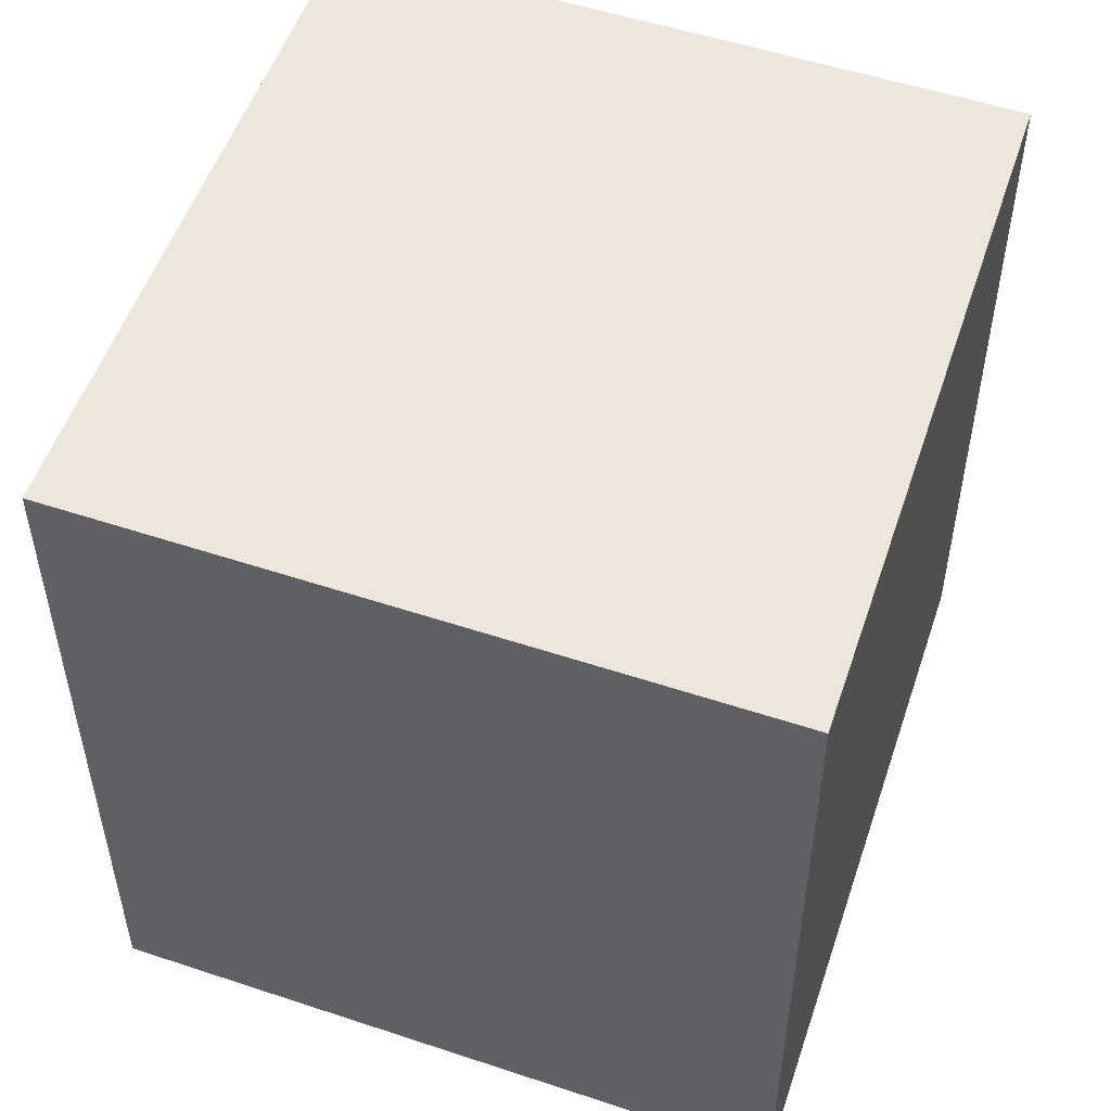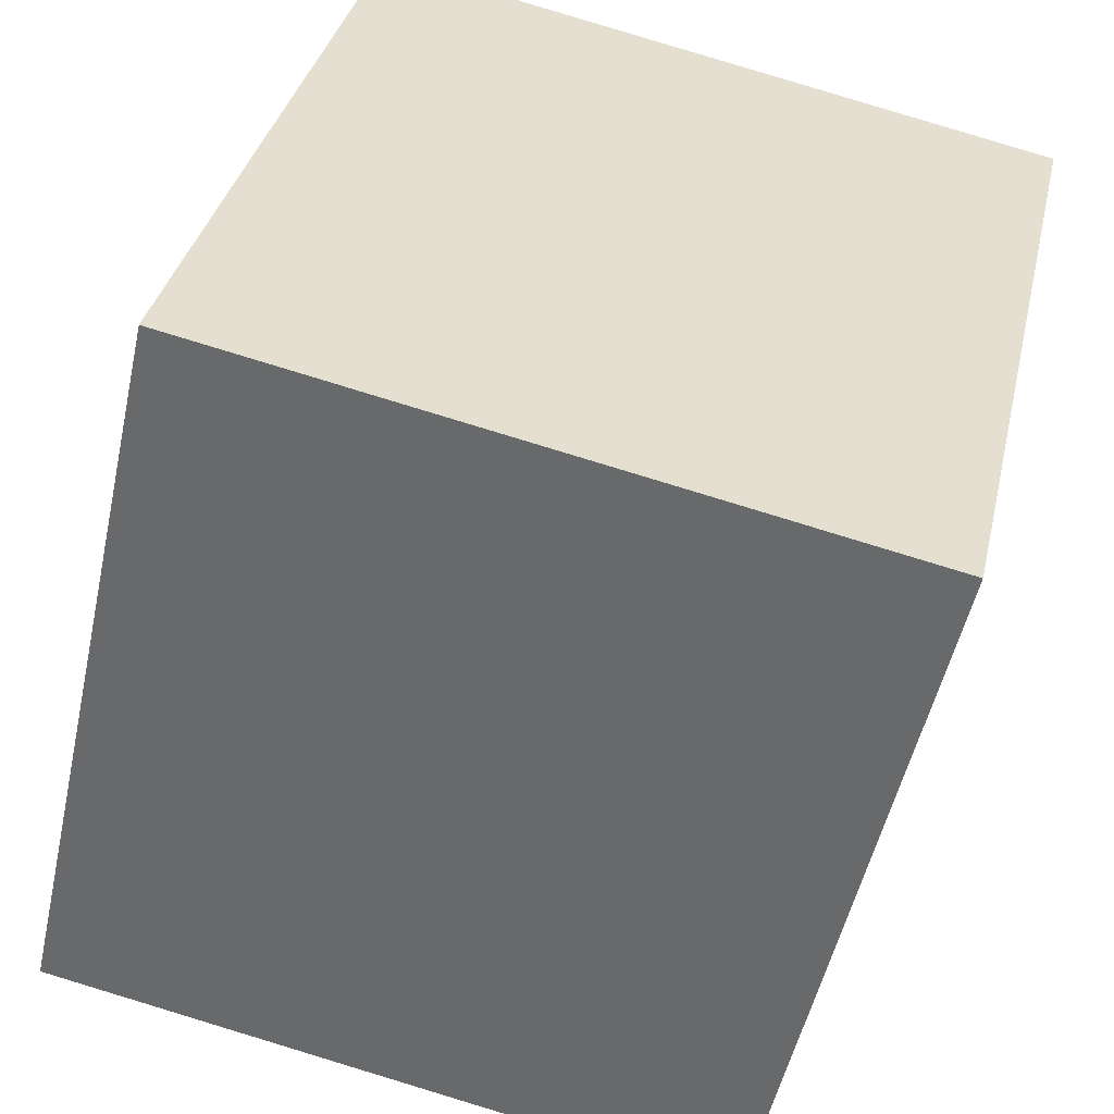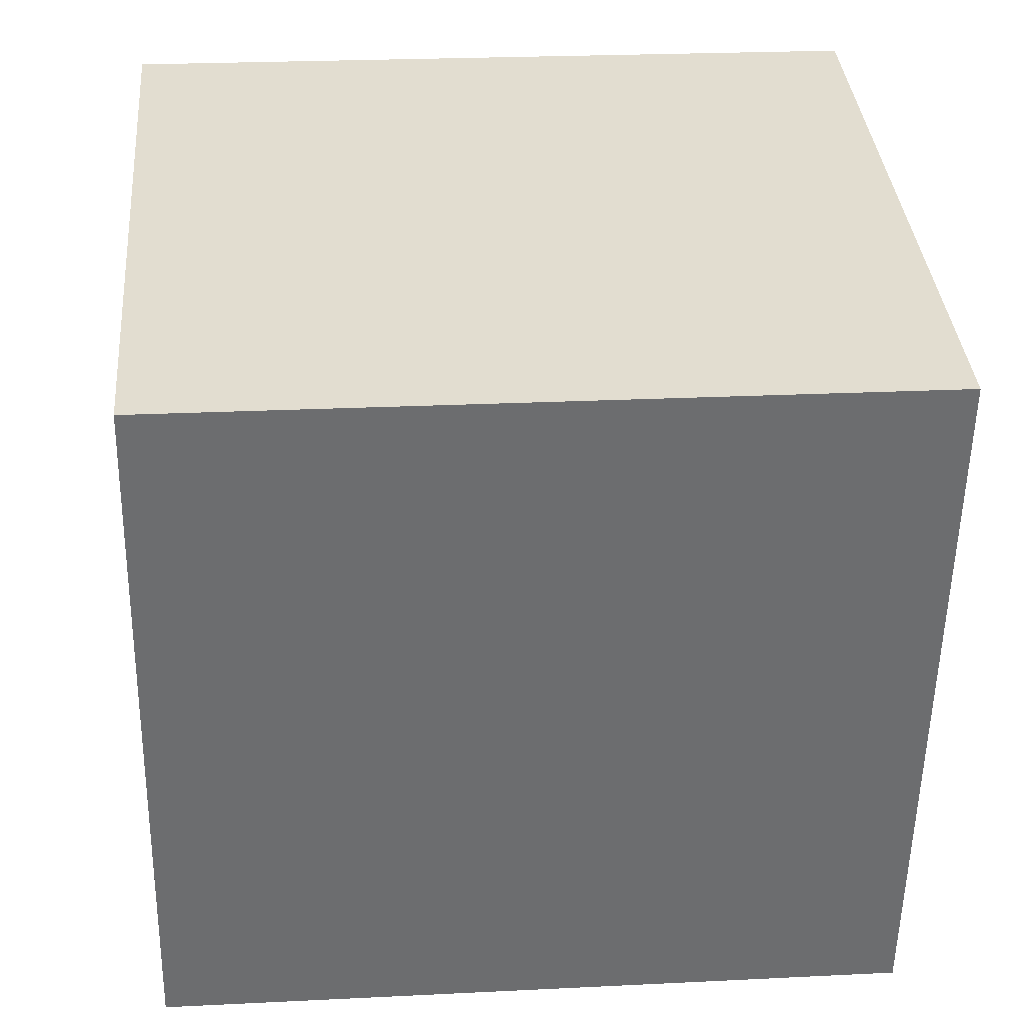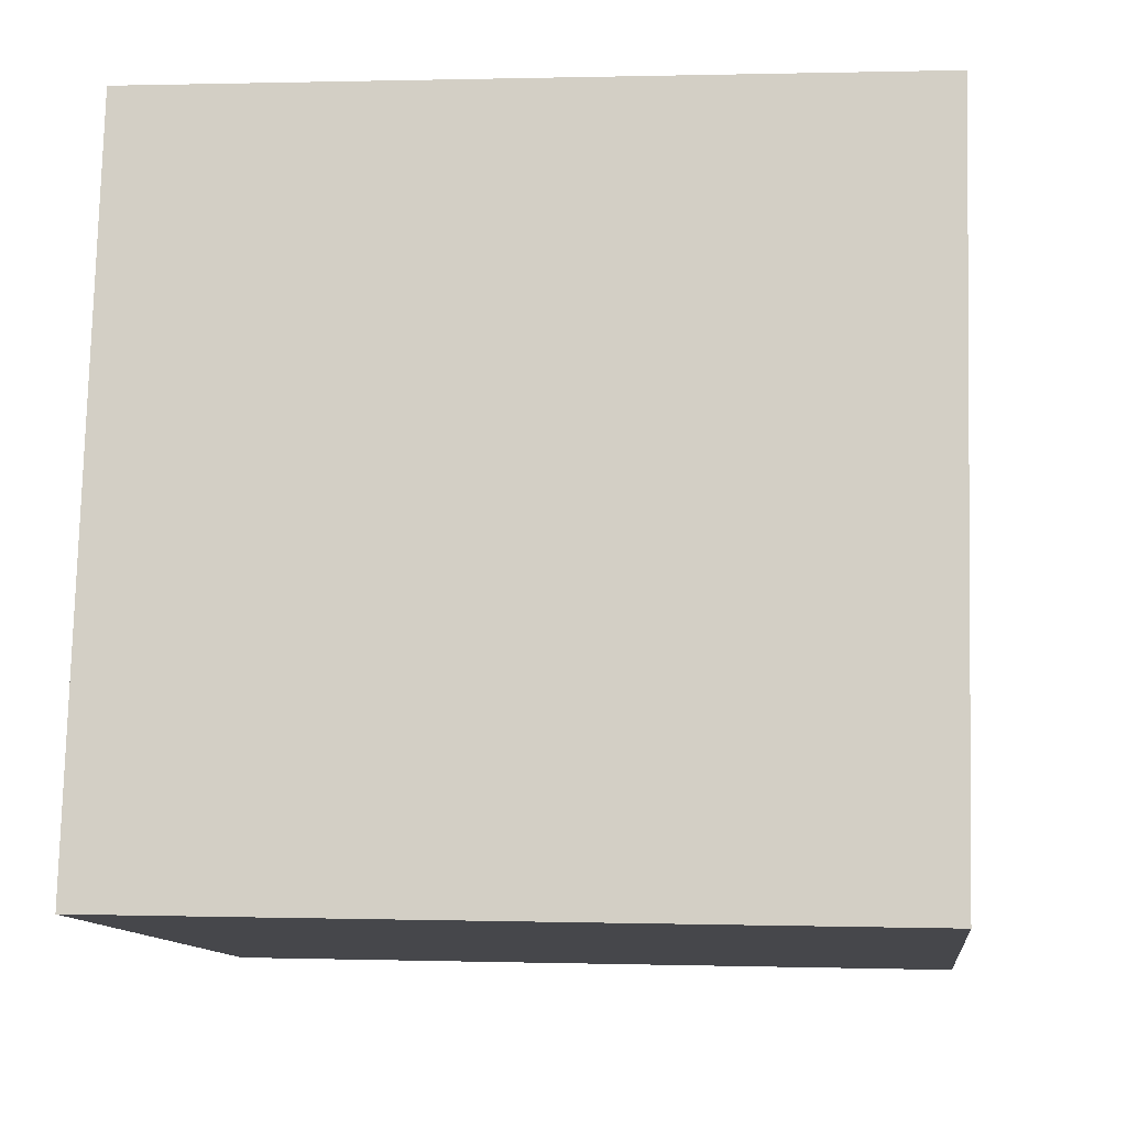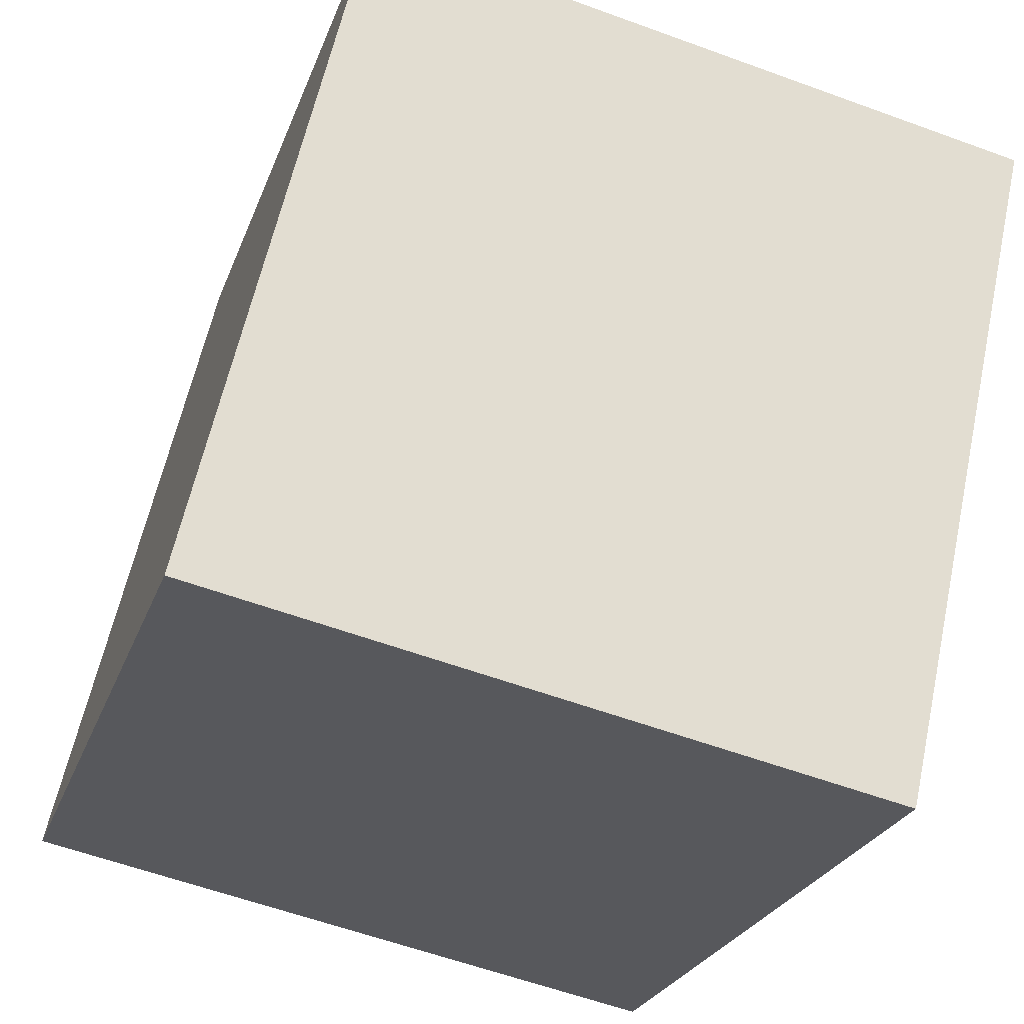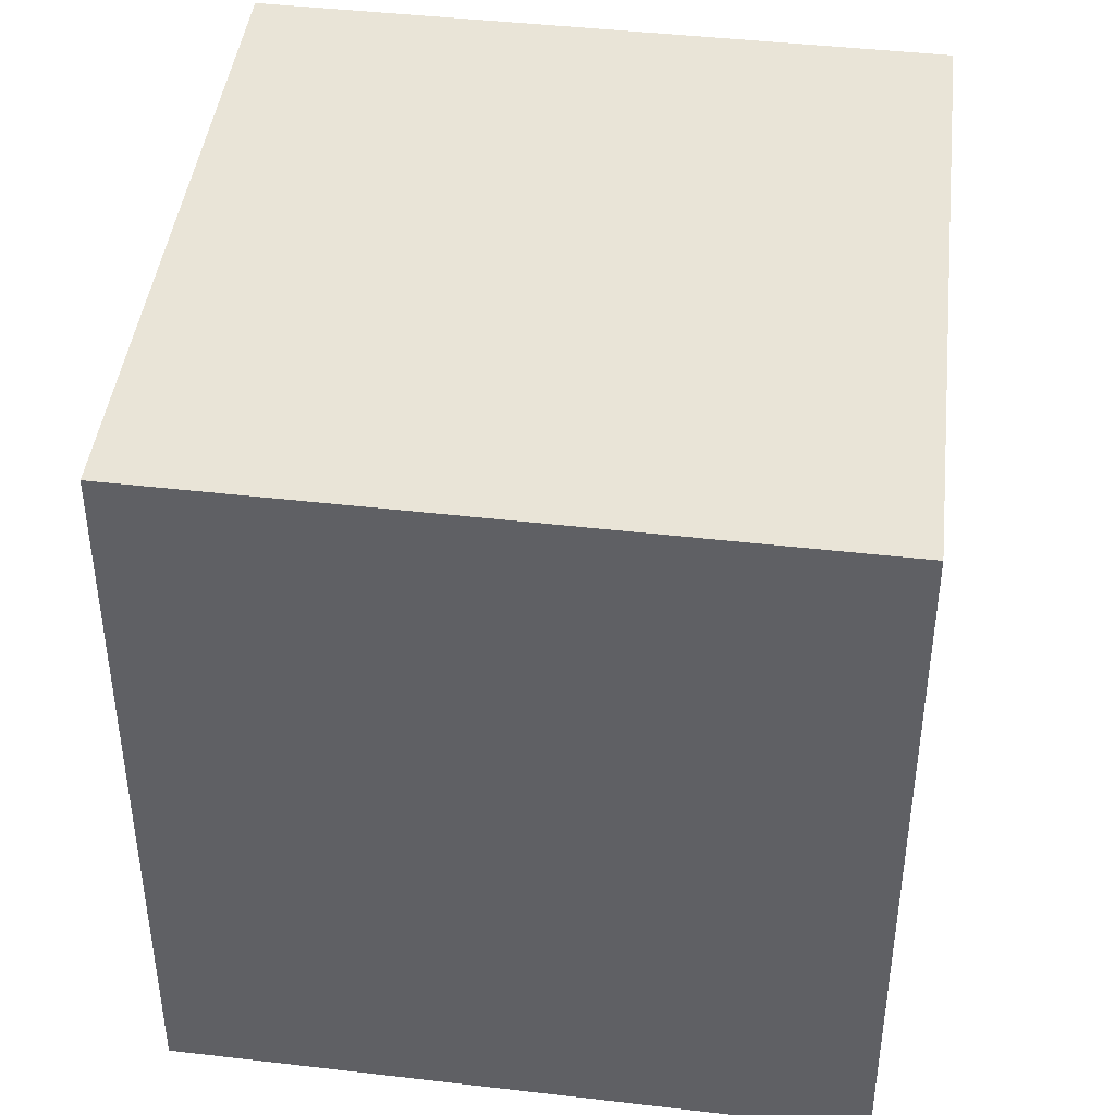
<metadata>
{"format":"obj","ext":"obj","renderer":"f3d","projection":"perspective","resolution":1024,"background":"white","views":[{"elev":52.5,"azim":31.2,"up":"+Y"},{"elev":-51.9,"azim":-12.4,"up":"+Z"},{"elev":23.5,"azim":85.2,"up":"+Z"},{"elev":0.7,"azim":-83.5,"up":"+Z"},{"elev":-25.2,"azim":-17.1,"up":"+Z"},{"elev":42.8,"azim":-160.6,"up":"+Y"}]}
</metadata>
<code>
v  0.578 2.688 2.54
v  2.433 2.688 -0.494
v  0 2.688 1.646e-16
v  3.011 2.688 2.046
v  0 0 0
v  0.578 -1.555e-16 2.54
v  3.011 -1.253e-16 2.046
v  2.433 3.025e-17 -0.494
g defaultobject
f 1 2 3
f 2 1 4
f 5 1 3
f 1 5 6
f 6 4 1
f 4 6 7
f 7 2 4
f 2 7 8
f 8 3 2
f 3 8 5
f 8 6 5
f 6 8 7

</code>
